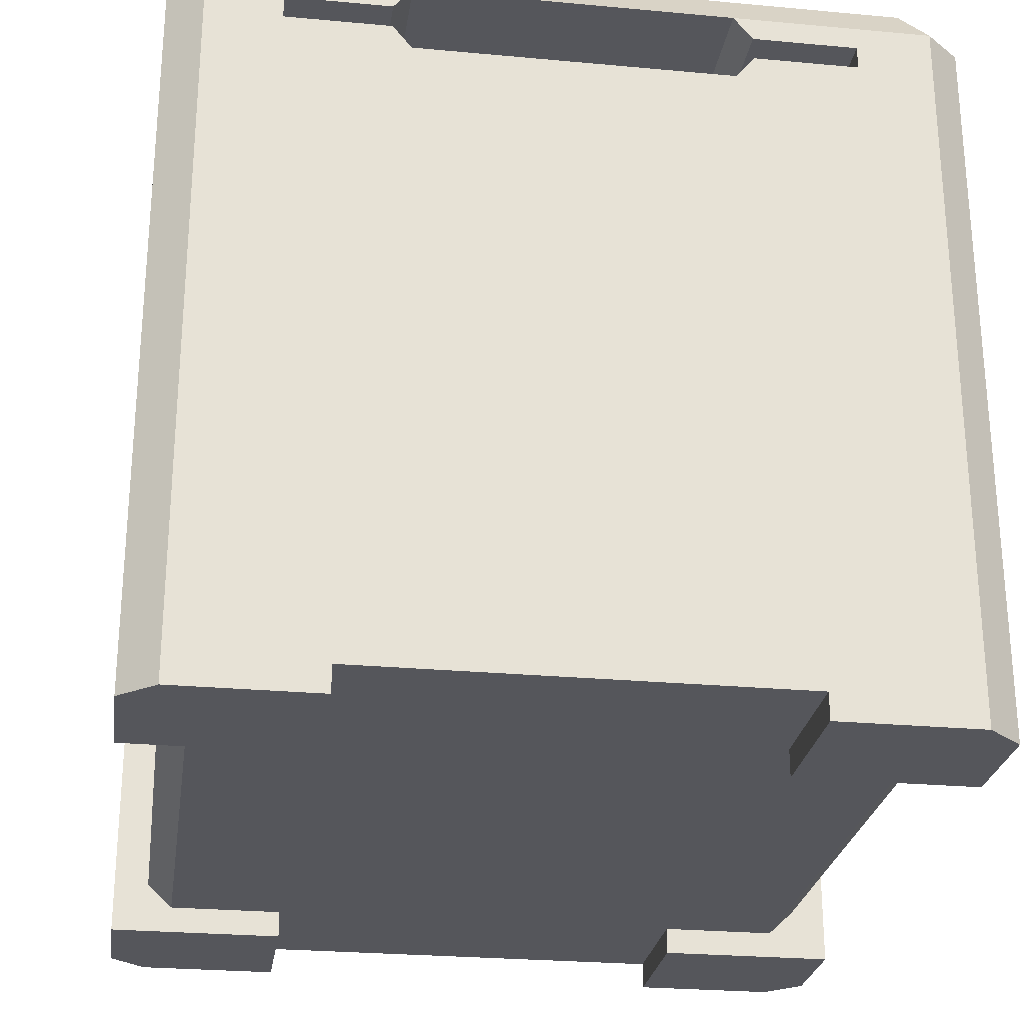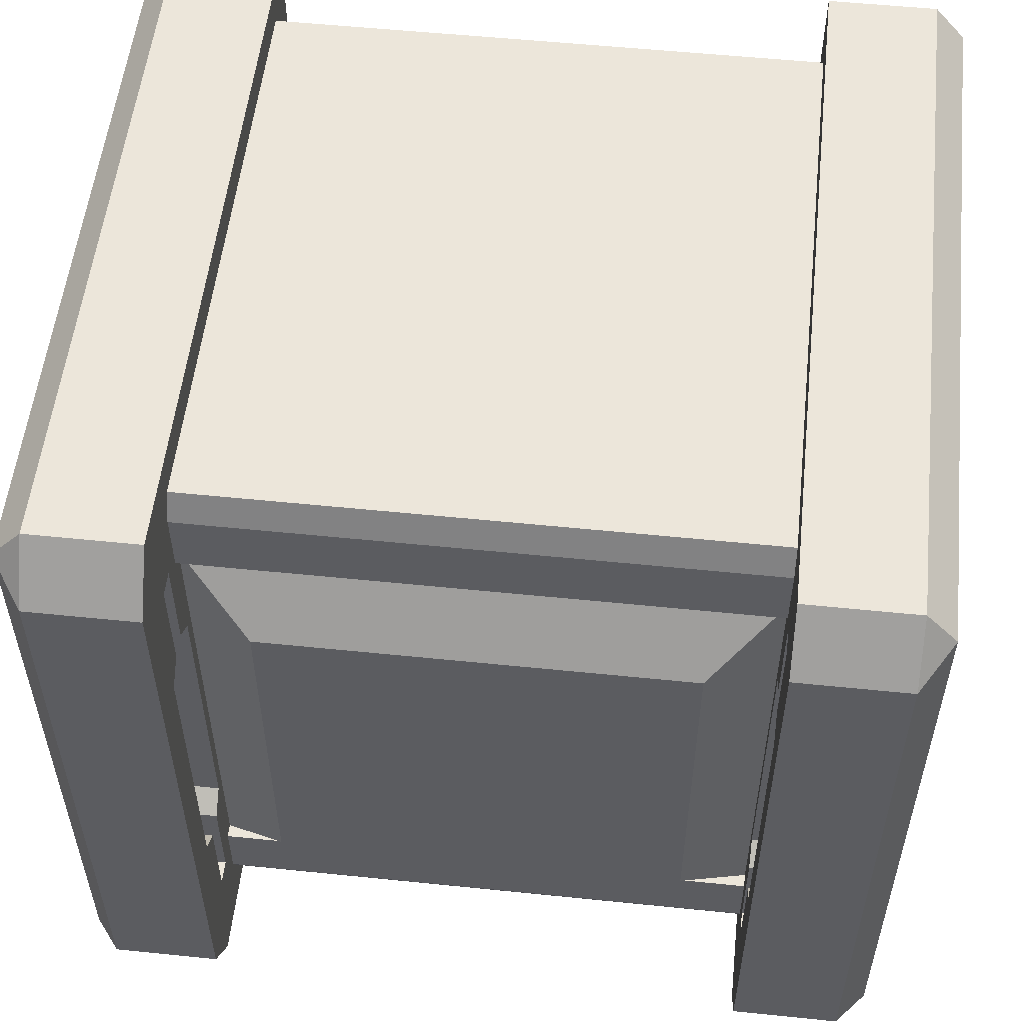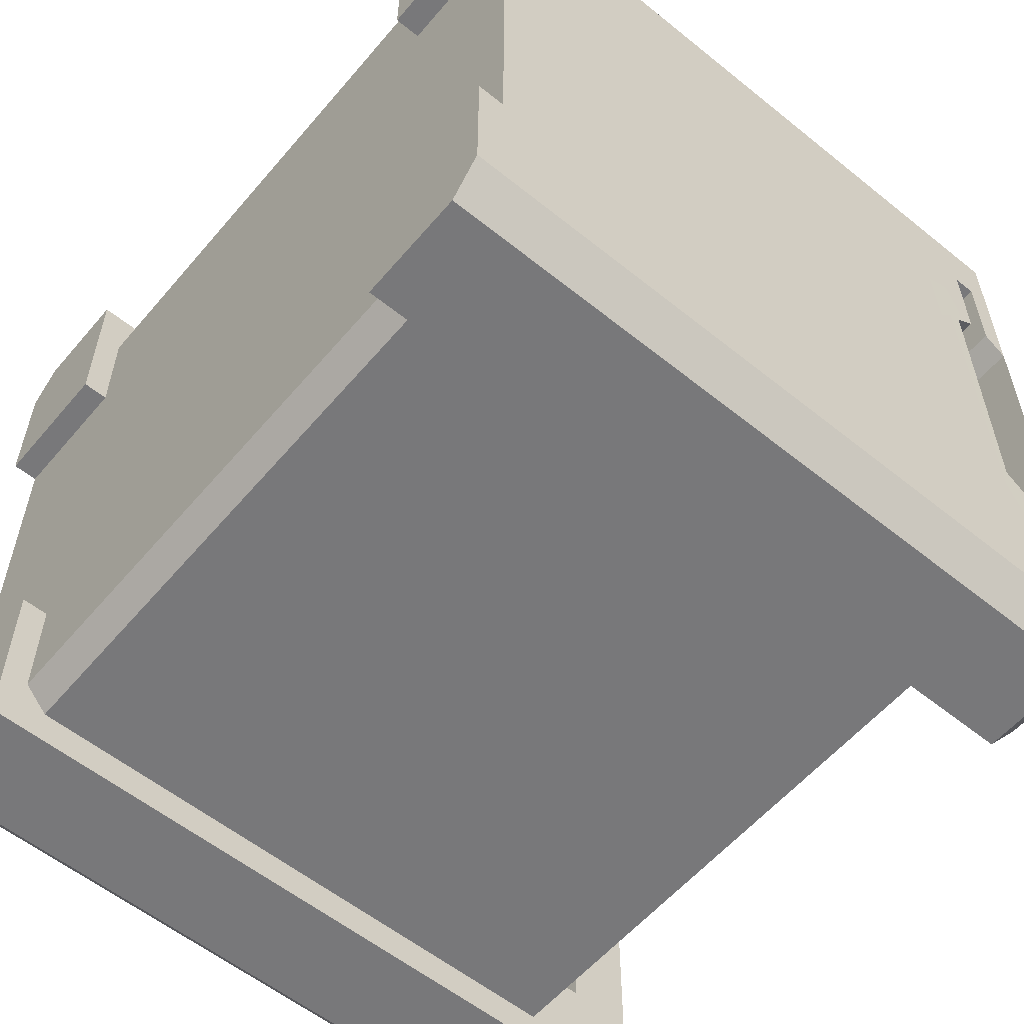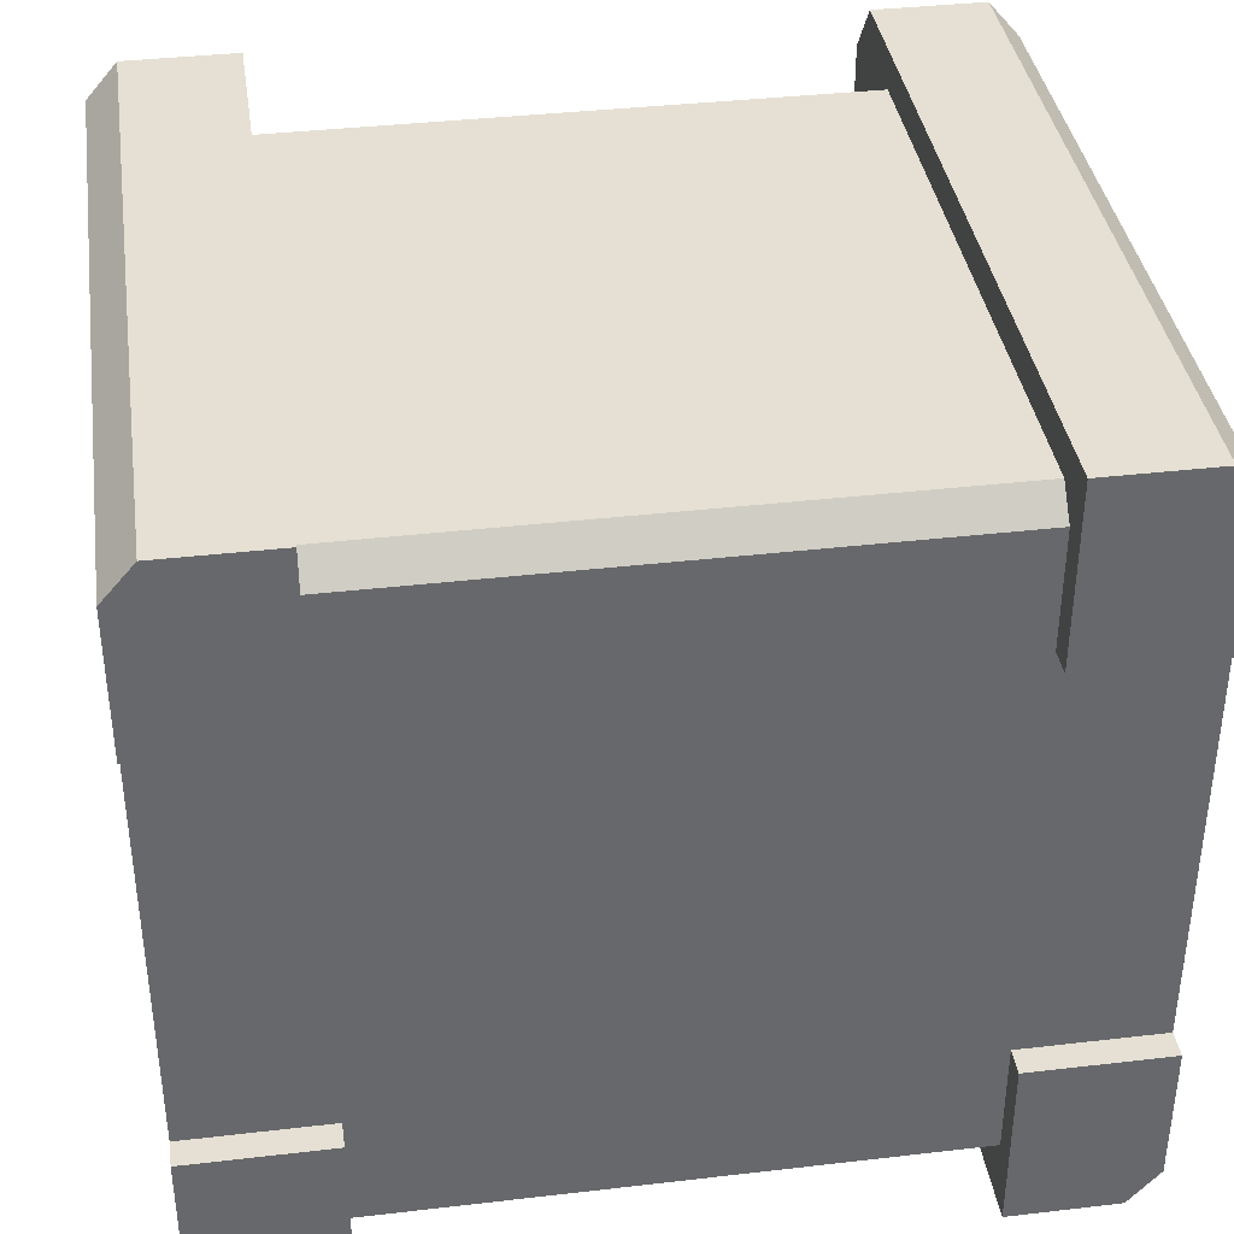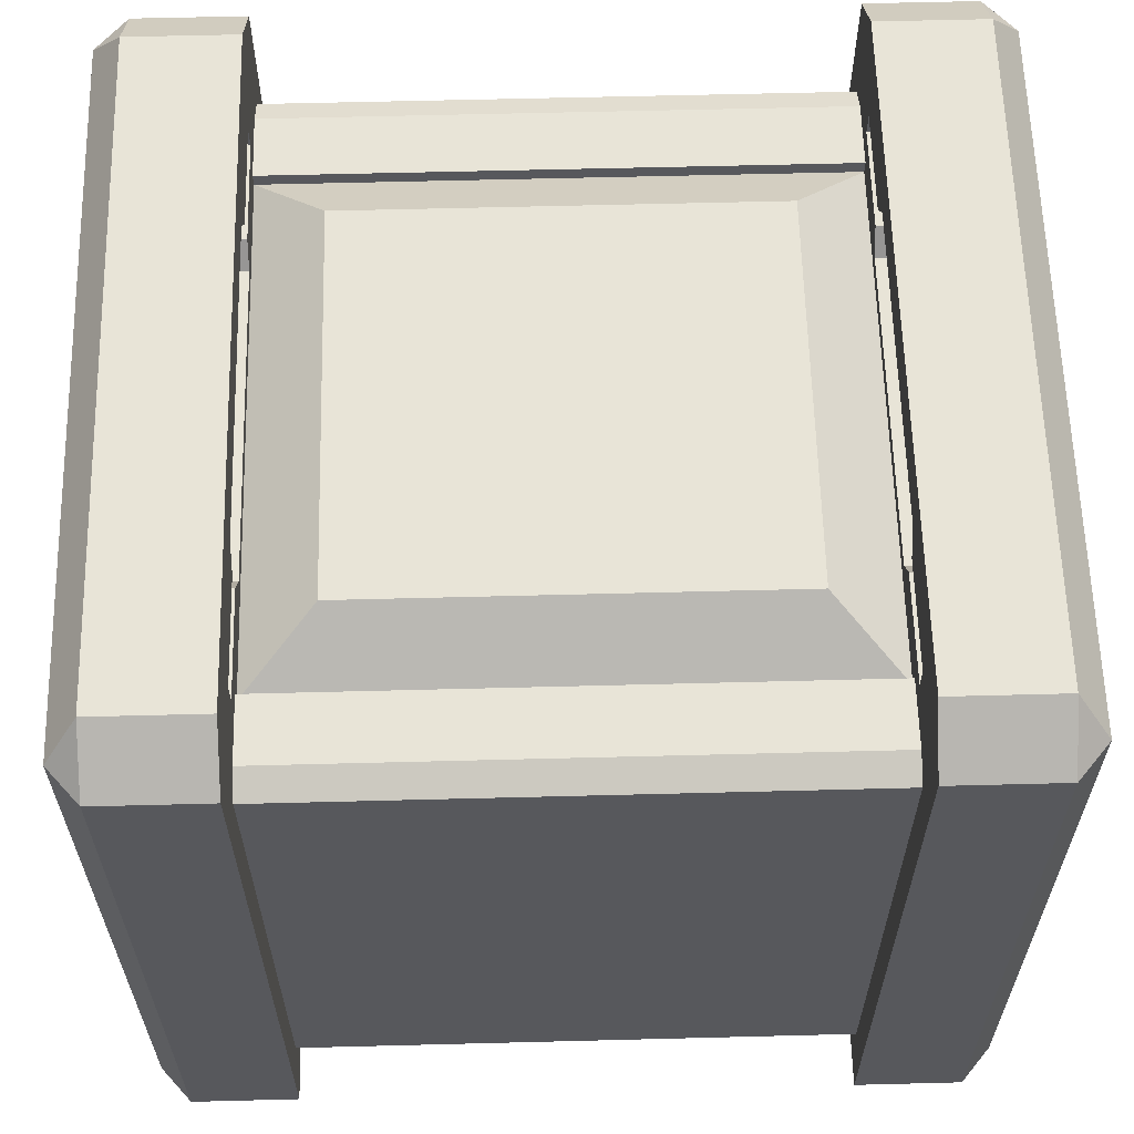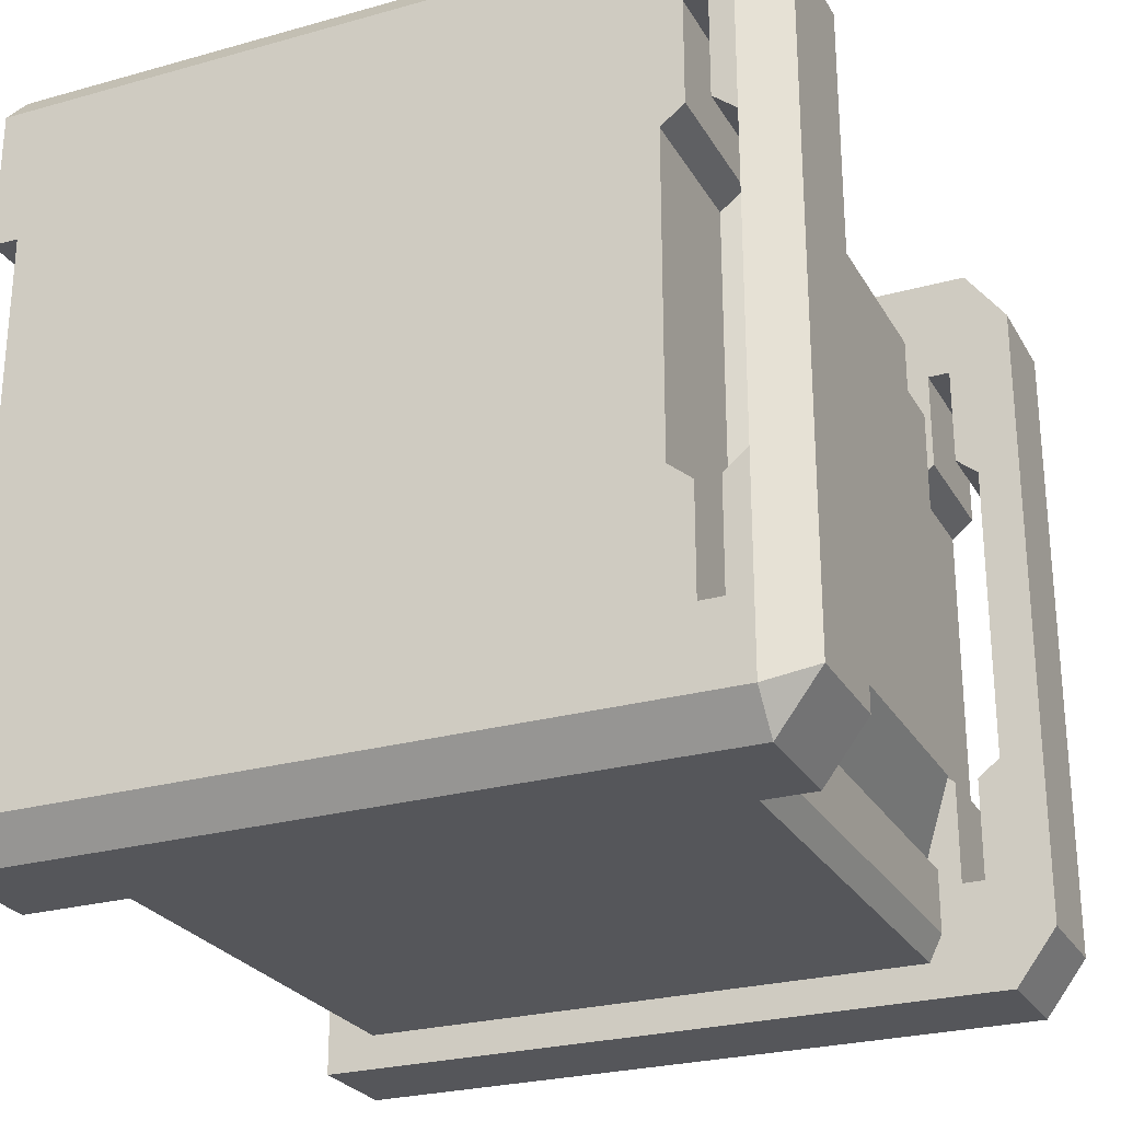
<metadata>
{"format":"obj","ext":"obj","renderer":"f3d","projection":"perspective","resolution":1024,"background":"white","views":[{"elev":-26.2,"azim":81.7,"up":"+Y"},{"elev":54.6,"azim":-173.8,"up":"+Z"},{"elev":-57.6,"azim":50.1,"up":"+Z"},{"elev":37.9,"azim":-8.4,"up":"+Z"},{"elev":61.3,"azim":178.5,"up":"+Y"},{"elev":-26.0,"azim":113.9,"up":"+Z"}]}
</metadata>
<code>
g Life_Bonus
v 0.5909 0.9696 0.3944
v 0.5908 0.00289 0.5002
v 0.5908 1.034 0.5002
v 0.5909 0.9371 -0.2215
v 0.5909 0.9696 -0.3944
v 0.5908 0.9181 -0.3
v -0.5473 1.095 -0.471
v -0.3939 1.095 -0.471
v -0.5473 1.095 0.471
v -0.3939 1.095 0.471
v -0.5908 0.04097 -0.3
v -0.5908 0.1677 -0.3
v -0.5908 0.04097 0.3
v -0.5908 0.1677 0.3
v -0.3939 1.034 -0.2215
v -0.5908 1.034 -0.2215
v -0.3939 1.034 0.2215
v -0.5908 1.034 0.2215
v -0.3939 1.002 0.2478
v -0.5909 1.002 0.2478
v -0.3939 1.002 0.3944
v -0.5909 1.002 0.3944
v -0.3939 0.04097 0.3
v -0.3939 0.00289 0.3
v -0.5908 0.00289 0.3
v -0.3939 1.002 -0.3944
v -0.5909 1.002 -0.3944
v -0.3939 1.002 -0.2478
v -0.5909 1.002 -0.2478
v -0.5909 0.9371 -0.2215
v -0.5909 0.9371 0.2215
v -0.5908 0.9181 -0.3
v -0.5908 0.9181 0.3
v -0.5909 0.9696 0.2478
v -0.3939 0.9696 0.2478
v -0.5909 0.9696 0.3944
v -0.3939 0.9696 0.3944
v -0.3939 0.00289 0.5508
v -0.5473 0.00289 0.5508
v -0.3939 1.034 0.5508
v -0.5473 1.034 0.5508
v -0.5908 1.034 0.5002
v -0.5908 0.00289 0.5002
v -0.3939 0.9371 0.2215
v -0.3939 0.00289 -0.3
v -0.5908 0.00289 -0.3
v -0.3939 0.04097 -0.3
v 0.3939 0.7914 -0.5002
v -0.3939 0.7914 -0.5002
v 0.3939 0.1677 -0.5002
v -0.3939 0.1677 -0.5002
v -0.5908 0.7914 -0.3
v -0.5908 0.7914 0.3
v -0.5908 1.034 -0.5002
v -0.5473 1.034 -0.5508
v -0.3939 1.034 -0.5508
v -0.5909 0.9696 -0.3944
v -0.3939 0.9696 -0.3944
v -0.5909 0.9696 -0.2478
v -0.3939 0.9696 -0.2478
v -0.3939 0.9371 -0.2215
v -0.5908 0.00289 -0.5002
v -0.5473 0.00289 -0.5508
v -0.3939 0.00289 -0.5508
v 0.3939 0.9181 -0.37
v 0.2959 0.9869 -0.2762
v -0.3939 0.9181 -0.37
v -0.2959 0.9869 -0.2762
v 0.5473 1.095 0.471
v 0.3939 1.095 0.471
v 0.5473 1.095 -0.471
v 0.3939 1.095 -0.471
v 0.5908 0.04097 0.3
v 0.5908 0.1677 0.3
v 0.5908 0.04097 -0.3
v 0.5908 0.1677 -0.3
v 0.3939 1.034 0.2215
v 0.5908 1.034 0.2215
v 0.3939 1.034 -0.2215
v 0.5908 1.034 -0.2215
v 0.5909 1.002 0.2478
v 0.3939 1.002 0.2478
v 0.3939 1.002 0.3944
v 0.5909 1.002 0.3944
v 0.3939 0.9181 0.37
v 0.2959 0.9869 0.2762
v 0.5909 0.9696 0.2478
v 0.3939 0.9696 0.2478
v 0.5909 0.9371 0.2215
v 0.3939 0.9371 0.2215
v 0.3939 0.04097 -0.3
v 0.3939 0.00289 -0.3
v 0.5908 0.00289 -0.3
v 0.5908 0.7914 -0.3
v 0.5908 0.7914 0.3
v 0.5908 1.034 -0.5002
v -0.3939 0.04097 -0.4635
v -0.3939 0.07547 -0.5002
v -0.3939 0.9181 -0.5002
v -0.3939 0.9371 -0.4613
v -0.3939 1.034 -0.5002
v -0.3939 1.034 0.5002
v -0.3939 0.9371 0.4613
v -0.3939 0.9371 0.37
v -0.3939 0.9181 0.37
v -0.3939 0.9371 -0.37
v -0.3939 0.9181 0.5002
v -0.3939 0.7914 0.5002
v -0.3939 0.1677 0.5002
v -0.3939 0.07547 0.5002
v -0.3939 0.04097 0.4635
v 0.3939 1.034 -0.5508
v 0.5473 1.034 -0.5508
v 0.3939 0.9371 0.4613
v 0.3939 0.9371 0.37
v -0.2959 0.9869 0.2762
v 0.3939 0.07547 -0.5002
v 0.3939 0.04097 -0.4635
v 0.5908 0.00289 -0.5002
v 0.5473 0.00289 -0.5508
v 0.3939 0.9181 0.5002
v 0.5909 0.9696 -0.2478
v 0.3939 0.9696 -0.2478
v 0.3939 0.9696 -0.3944
v 0.3939 1.002 -0.2478
v 0.5909 1.002 -0.2478
v 0.3939 0.04097 0.3
v 0.3939 0.00289 -0.5508
v 0.5909 1.002 -0.3944
v 0.3939 0.7914 0.5002
v 0.3939 0.1677 0.5002
v 0.3939 0.9181 -0.5002
v 0.5908 0.9181 0.3
v 0.3939 0.9371 -0.2215
v 0.3939 0.04097 0.4635
v 0.5473 1.034 0.5508
v 0.3939 1.034 0.5508
v 0.3939 0.00289 0.3
v 0.5908 0.00289 0.3
v 0.3939 1.002 -0.3944
v 0.3939 0.9696 0.3944
v 0.3939 0.00289 0.5508
v 0.5473 0.00289 0.5508
v 0.3939 0.9371 -0.4613
v 0.3939 0.07547 0.5002
v 0.3939 0.9371 -0.37
v 0.3939 1.034 0.5002
v 0.3939 1.034 -0.5002
f 1 3 2
f 4 6 5
f 7 9 8
f 8 9 10
f 11 13 12
f 12 13 14
f 15 17 16
f 16 17 18
f 19 20 17
f 17 20 18
f 19 21 20
f 20 21 22
f 23 24 13
f 13 24 25
f 26 28 27
f 27 28 29
f 30 32 31
f 31 32 33
f 34 36 35
f 35 36 37
f 38 40 39
f 39 40 41
f 42 43 41
f 41 43 39
f 36 22 37
f 37 22 21
f 31 34 44
f 44 34 35
f 45 47 46
f 46 47 11
f 48 50 49
f 49 50 51
f 52 12 53
f 53 12 14
f 42 9 18
f 9 7 18
f 18 7 16
f 7 54 16
f 42 41 9
f 7 8 55
f 55 8 56
f 27 57 26
f 26 57 58
f 59 30 60
f 60 30 61
f 62 54 63
f 63 54 55
f 57 59 58
f 58 59 60
f 29 28 16
f 16 28 15
f 47 23 11
f 11 23 13
f 56 64 55
f 55 64 63
f 12 52 57
f 57 52 32
f 65 67 66
f 66 67 68
f 69 71 70
f 70 71 72
f 73 75 74
f 74 75 76
f 77 79 78
f 78 79 80
f 81 82 78
f 78 82 77
f 83 82 84
f 84 82 81
f 65 66 85
f 85 66 86
f 87 89 88
f 88 89 90
f 91 92 75
f 75 92 93
f 76 94 74
f 74 94 95
f 96 71 80
f 71 69 80
f 80 69 78
f 69 3 78
f 61 58 60
f 45 64 47
f 47 64 97
f 97 64 98
f 98 64 51
f 64 56 51
f 51 56 49
f 49 56 99
f 99 56 100
f 100 56 101
f 56 8 101
f 8 10 101
f 101 10 15
f 15 10 17
f 10 102 17
f 17 102 21
f 102 103 21
f 21 103 37
f 103 104 37
f 37 104 44
f 104 105 44
f 44 105 61
f 105 67 61
f 67 106 61
f 61 106 58
f 106 100 58
f 100 101 58
f 58 101 26
f 26 101 28
f 101 15 28
f 17 21 19
f 102 107 103
f 35 37 44
f 10 40 102
f 102 40 107
f 107 40 108
f 40 38 108
f 108 38 109
f 109 38 110
f 110 38 111
f 38 24 111
f 111 24 23
f 72 71 112
f 112 71 113
f 114 115 103
f 103 115 104
f 66 68 86
f 86 68 116
f 98 117 97
f 97 117 118
f 96 119 113
f 113 119 120
f 68 67 116
f 116 67 105
f 121 114 107
f 107 114 103
f 122 5 123
f 123 5 124
f 125 126 79
f 79 126 80
f 51 50 98
f 98 50 117
f 127 91 73
f 73 91 75
f 128 112 120
f 120 112 113
f 78 3 81
f 81 3 84
f 84 3 1
f 1 89 87
f 34 31 36
f 20 22 18
f 18 22 42
f 22 36 42
f 7 55 54
f 5 96 129
f 96 80 129
f 129 80 126
f 122 4 5
f 62 57 54
f 105 85 116
f 116 85 86
f 108 109 130
f 130 109 131
f 132 48 99
f 99 48 49
f 107 108 121
f 121 108 130
f 64 45 63
f 63 45 62
f 45 46 62
f 57 30 59
f 57 27 54
f 27 29 54
f 54 29 16
f 33 32 53
f 53 32 52
f 30 31 61
f 61 31 44
f 10 9 40
f 40 9 41
f 93 92 119
f 119 92 120
f 92 128 120
f 33 36 31
f 6 133 94
f 94 133 95
f 89 4 90
f 90 4 134
f 111 23 135
f 135 23 127
f 69 70 136
f 136 70 137
f 138 127 139
f 139 127 73
f 125 140 126
f 126 140 129
f 6 4 133
f 133 4 89
f 1 87 141
f 141 87 88
f 137 142 136
f 136 142 143
f 2 3 143
f 143 3 136
f 84 1 83
f 83 1 141
f 144 132 100
f 100 132 99
f 131 109 145
f 145 109 110
f 67 65 106
f 106 65 146
f 5 129 124
f 124 129 140
f 4 122 134
f 134 122 123
f 47 91 23
f 23 91 127
f 47 97 91
f 91 97 118
f 146 144 106
f 106 144 100
f 85 105 115
f 115 105 104
f 25 43 13
f 13 43 14
f 43 36 14
f 36 43 42
f 138 142 127
f 127 142 135
f 135 142 145
f 145 142 131
f 142 137 131
f 131 137 130
f 130 137 121
f 121 137 114
f 137 147 114
f 114 147 141
f 141 147 83
f 83 147 82
f 82 147 77
f 147 72 77
f 77 72 79
f 72 148 79
f 79 148 140
f 148 144 140
f 140 144 124
f 144 146 124
f 124 146 134
f 146 65 134
f 134 65 90
f 65 85 90
f 85 115 90
f 90 115 141
f 115 114 141
f 123 124 134
f 137 70 147
f 70 72 147
f 79 140 125
f 90 141 88
f 148 72 112
f 144 148 132
f 148 112 132
f 132 112 48
f 112 128 48
f 48 128 50
f 50 128 117
f 117 128 118
f 128 92 118
f 118 92 91
f 46 11 62
f 11 12 62
f 62 12 57
f 57 32 30
f 139 2 138
f 2 143 138
f 138 143 142
f 14 36 53
f 36 33 53
f 69 136 3
f 38 39 24
f 39 43 24
f 24 43 25
f 96 113 71
f 110 111 145
f 111 135 145
f 6 94 5
f 94 76 5
f 133 1 95
f 1 74 95
f 139 73 2
f 73 74 2
f 2 74 1
f 96 5 119
f 5 76 119
f 76 75 119
f 119 75 93
f 89 1 133

</code>
